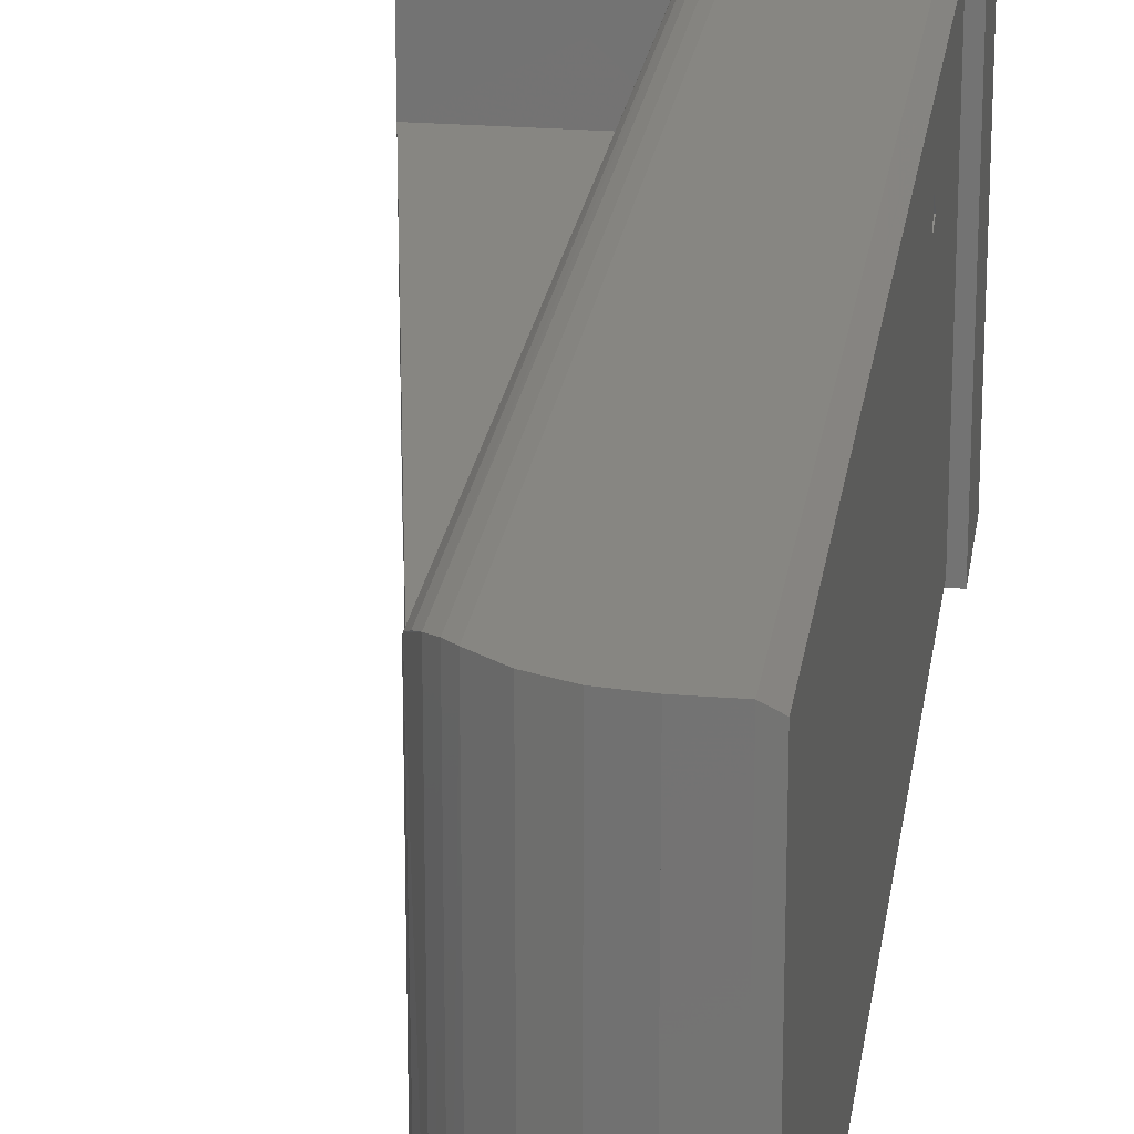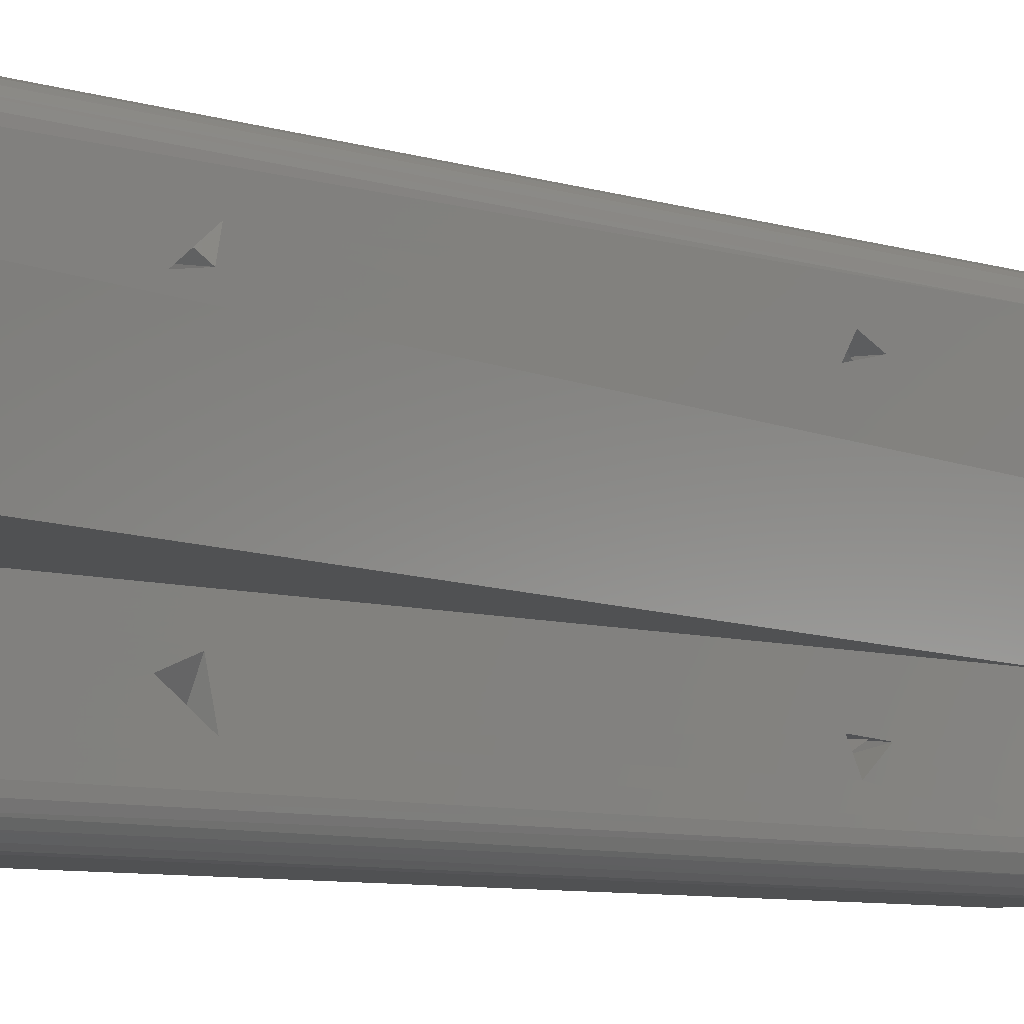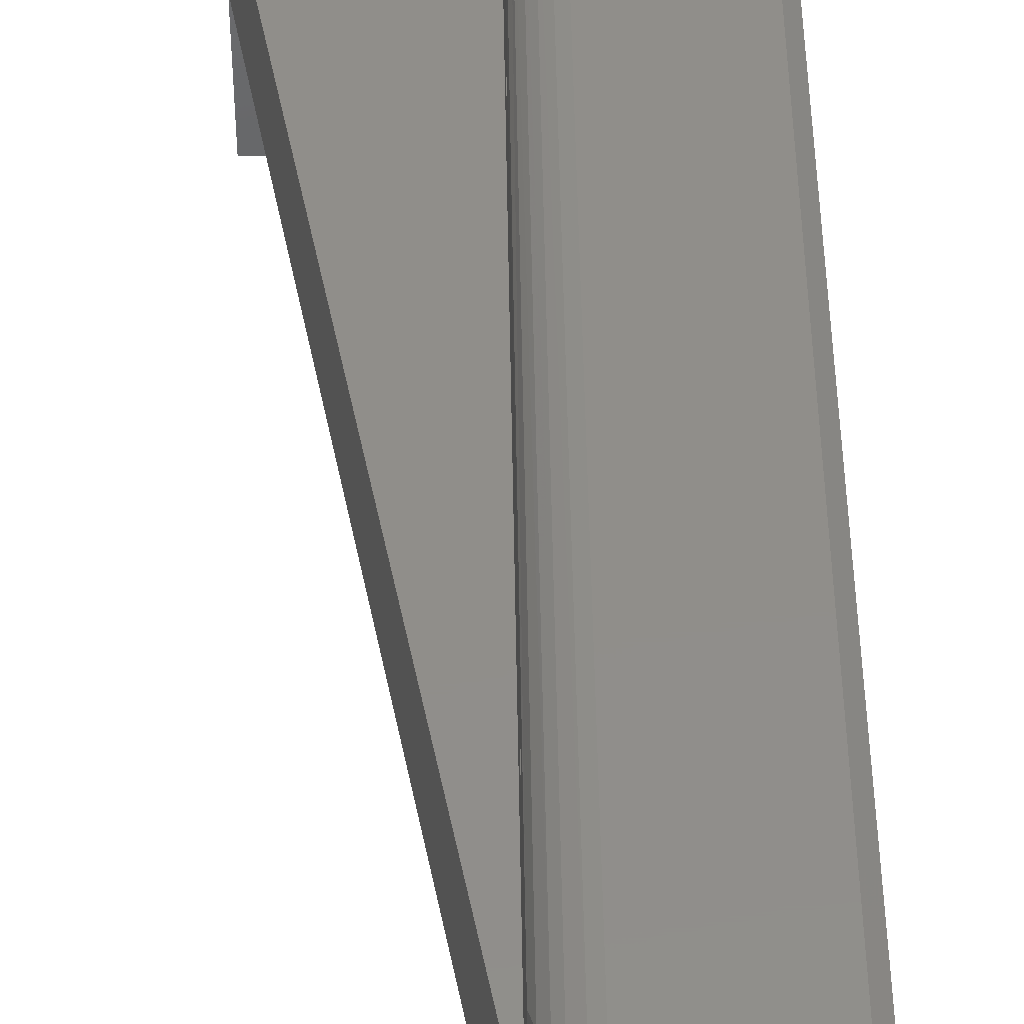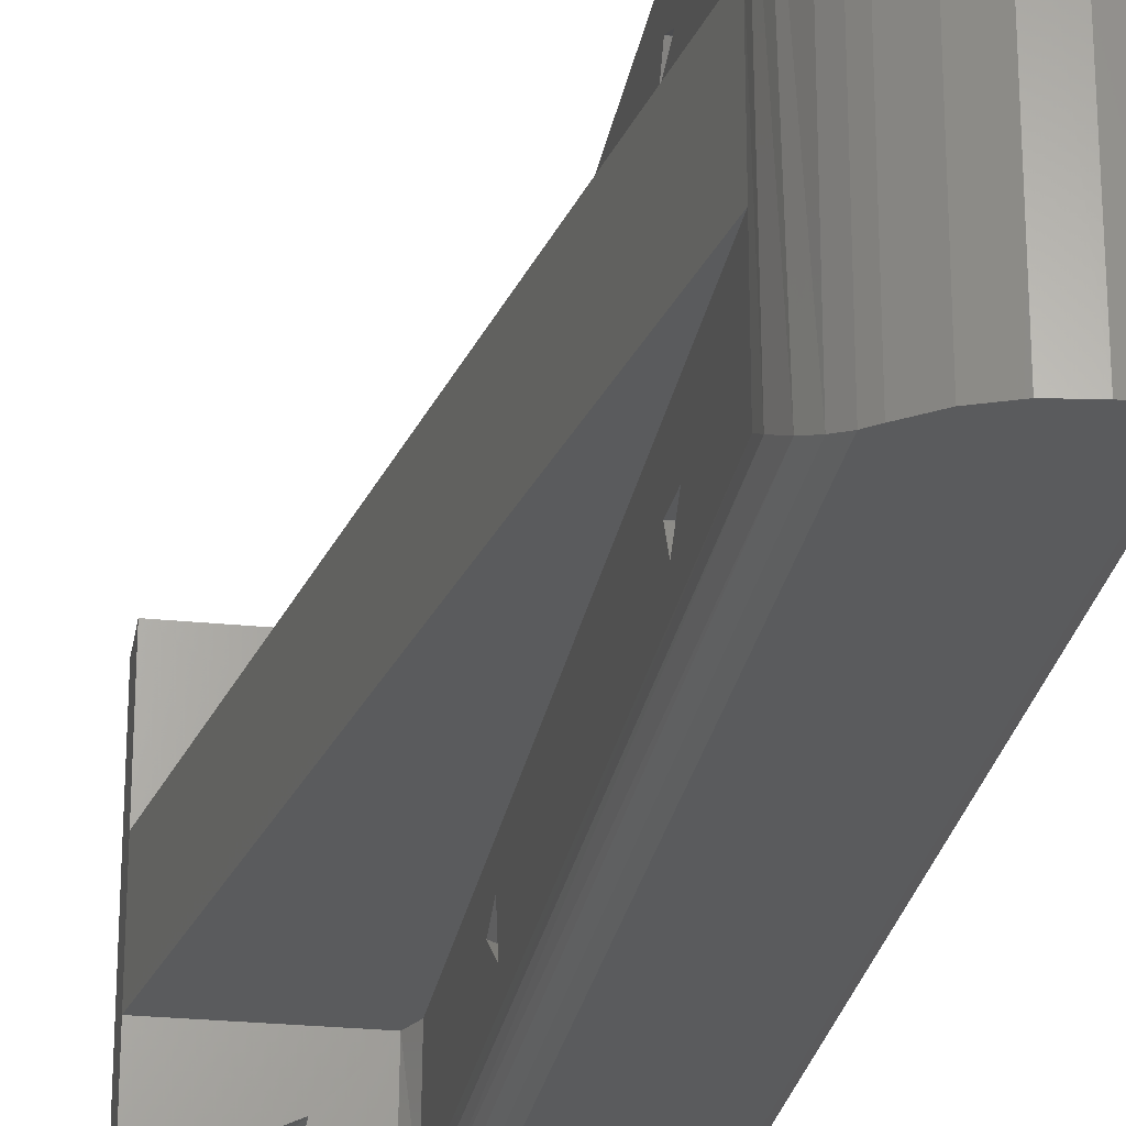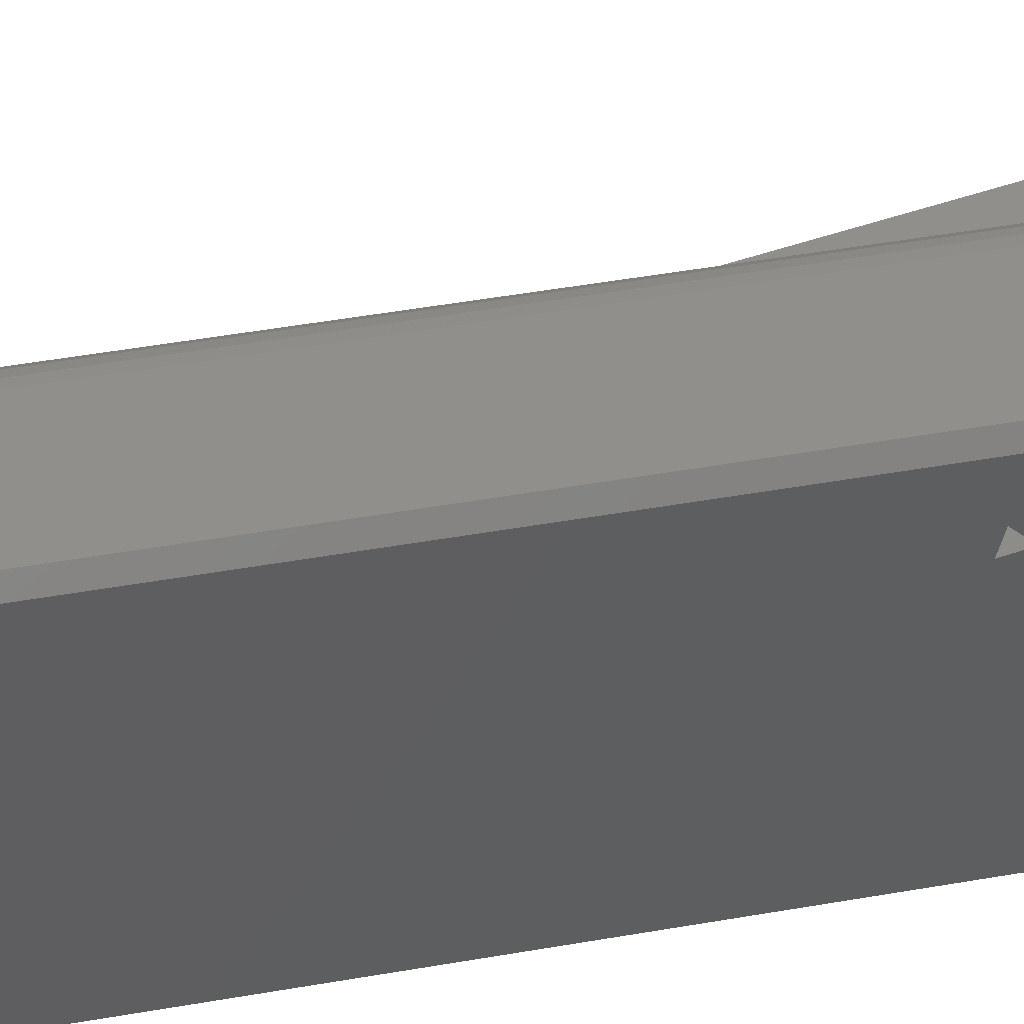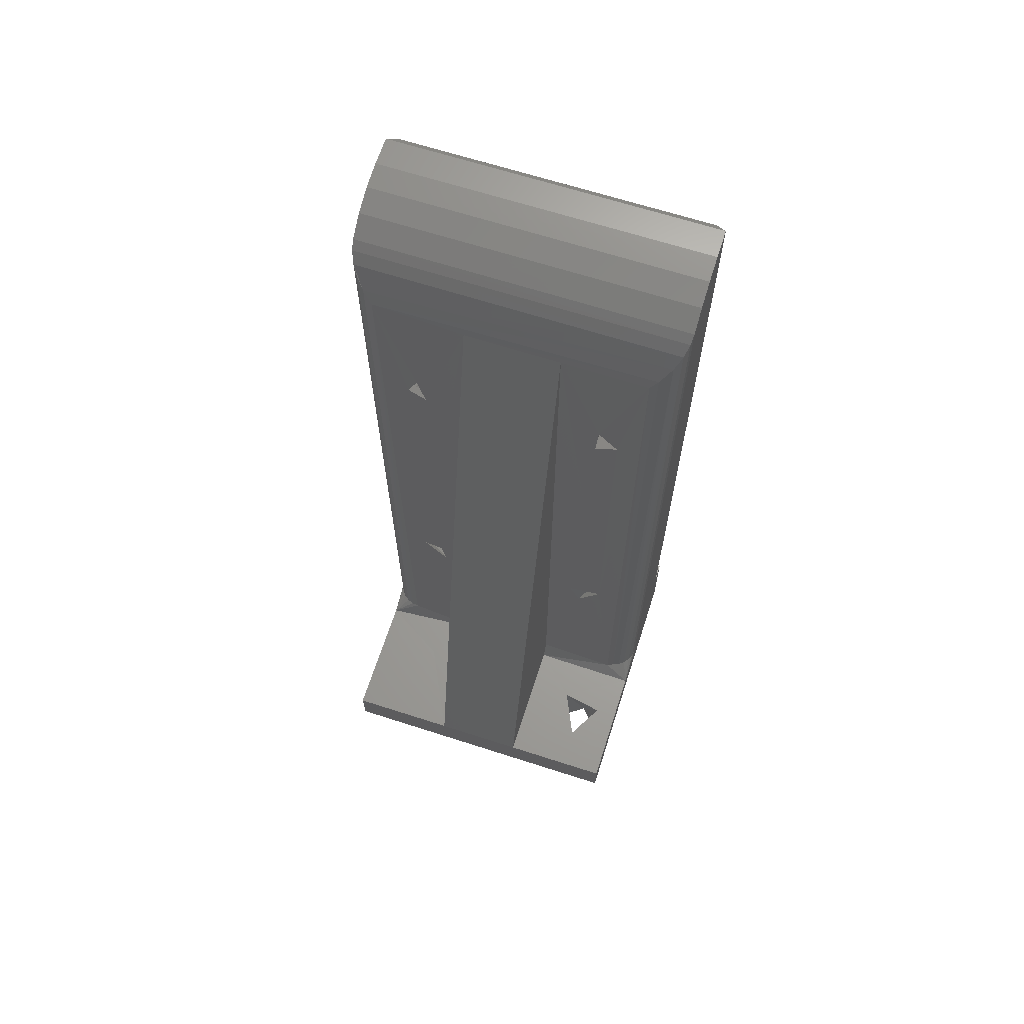
<metadata>
{"format":"stl","ext":"stl","renderer":"f3d","projection":"perspective","resolution":1024,"background":"white","views":[{"elev":22.8,"azim":-172.1,"up":"+Z"},{"elev":-7.2,"azim":46.4,"up":"+Z"},{"elev":45.8,"azim":179.2,"up":"+Z"},{"elev":-25.7,"azim":170.6,"up":"+Z"},{"elev":50.2,"azim":-100.8,"up":"+Z"},{"elev":66.5,"azim":107.9,"up":"+Y"}]}
</metadata>
<code>
# stl→obj: 124 verts, 298 faces
v -0.009378 0.008935 0.003018
v -0.003317 0.009417 0.003313
v -0.006335 0.008757 0.004435
v -0.009378 0.009404 -0.00676
v -0.003646 0.009361 -0.006925
v -0.006954 0.008435 -0.005846
v -0.003246 0.009189 -0.005721
v -0.009378 0.03077 -0.00633
v -0.003638 0.03089 -0.006672
v -0.003126 0.03207 -0.005812
v -0.009378 0.03224 -0.006234
v -0.003802 0.009701 -0.006728
v -0.002879 0.008185 -0.005743
v -0.002878 0.01004 -0.007036
v -0.002878 0.009611 -0.005157
v -0.007878 0.009352 -0.005656
v -0.007878 0.008489 -0.006204
v -0.007878 0.03189 -0.006952
v -0.002885 0.03128 -0.007035
v -0.00288 0.03245 -0.005997
v -0.007878 0.03071 -0.006423
v -0.00288 0.03065 -0.005878
v -0.007878 0.03206 0.004297
v -0.00288 0.03235 0.00402
v -0.002882 0.03123 0.004554
v -0.007878 0.03194 0.003153
v -0.003576 0.03176 0.00294
v -0.007878 0.03103 0.003298
v -0.00288 0.03063 0.003602
v -0.007878 0.03095 0.004303
v -0.003576 0.008744 0.004592
v -0.002878 0.01004 0.004568
v -0.002879 0.008349 0.00314
v -0.007878 0.009352 0.004344
v -0.007878 0.008504 0.0037
v -0.002879 0.009829 0.003478
v -0.007878 0.009586 0.003289
v 0.002028 -0.006 -0.006993
v 0.002365 -0.0035 -0.007315
v 0.001059 -0.006 -0.008674
v 0.0005701 -0.006 -0.006143
v -0.0001384 -0.0035 -0.006148
v -0.0003269 -0.006 -0.00742
v 0.0002965 -0.0035 -0.00849
v -0.0003211 -0.006 0.005583
v -0.0002838 -0.0035 0.003696
v 0.002013 -0.0035 0.005799
v 0.002432 -0.006 0.004613
v 0.004622 -0.0035 0.00125
v -0.007878 -0.001 -0.00975
v -0.01038 -0.006 -0.00975
v -0.01038 -0.001 -0.00975
v -0.01038 -0.001 0.00725
v -0.007878 -0.001 0.00725
v -0.003079 -0.0025 -0.009
v -0.002929 0.03974 -0.008651
v -0.002929 -0.0025 -0.008638
v -0.003318 -0.0025 -0.009311
v -0.003212 0.04083 -0.009209
v -0.003588 0.04158 -0.009527
v -0.004378 0.04257 -0.00975
v -0.004375 0.04257 0.00725
v -0.004003 0.04216 -0.009704
v -0.006592 0.04383 0.00725
v -0.005397 0.04334 -0.00975
v -0.006584 0.04383 -0.00975
v -0.007878 0.044 -0.00975
v -0.003996 0.04215 0.007201
v -0.002878 0.039 -0.00375
v -0.002878 0.039 0.00125
v -0.003628 -0.0025 0.007049
v -0.00399 -0.0025 0.007199
v 0.004622 -0.0035 -0.00975
v 0.004622 -0.006 0.00725
v 0.004622 -0.006 -0.00975
v 0.004622 -0.0035 -0.00375
v -0.002878 -0.0025 -0.00375
v -0.002877 -0.003486 0.00125
v -0.002878 -0.0025 0.00575
v -0.002401 -0.003499 0.00725
v -0.002435 -0.003495 -0.00375
v -0.002372 -0.003499 -0.00975
v -0.002878 -0.002829 -0.008254
v -0.007878 0.009384 -0.006777
v -0.007878 0.03113 -0.005598
v -0.007878 0.03197 -0.005647
v 0.0001396 -0.006 0.003782
v -0.002883 0.03947 0.006004
v 0.004622 -0.0035 0.00725
v -0.004378 -0.0025 -0.00975
v -0.01038 -0.006 0.00725
v -0.004378 -0.0025 0.00725
v -0.007878 0.044 0.00725
v -0.005392 0.04334 0.00725
v -0.002878 0.039 -0.00825
v -0.003628 -0.0025 -0.009549
v -0.00399 -0.0025 -0.009699
v -0.003589 0.04158 0.007027
v -0.003049 0.04029 0.006444
v -0.003318 0.04105 0.006811
v -0.003318 -0.0025 0.006811
v -0.003079 -0.0025 0.0065
v -0.002929 -0.0025 0.006138
v -0.009378 0.044 0.00725
v -0.009878 -0.0005 0.00675
v -0.009378 -0.001 0.00725
v -0.009878 0.009583 -0.006227
v -0.009878 0.008454 -0.006212
v -0.009878 0.03066 -0.006308
v -0.009878 0.03207 -0.006336
v -0.009878 0.0312 0.00409
v -0.009878 0.008461 0.003474
v -0.009878 0.009452 0.003239
v -0.009878 0.009244 0.004325
v -0.009378 0.044 -0.00975
v -0.009378 -0.001 -0.00975
v -0.009878 0.0435 0.00675
v -0.009878 0.0435 -0.00925
v -0.009878 -0.0005 -0.00925
v -0.009878 0.03204 0.003225
v -0.009378 0.03143 0.003018
v -0.003272 0.03204 0.0032
v -0.003241 0.03104 0.004248
v -0.009378 0.03189 0.004325
f 1 2 3
f 1 3 2
f 4 5 6
f 4 7 5
f 6 5 7
f 6 7 4
f 8 9 10
f 11 10 9
f 8 11 9
f 8 10 11
f 12 13 14
f 12 14 15
f 16 13 17
f 16 12 13
f 17 13 12
f 18 19 20
f 21 22 19
f 23 24 25
f 26 27 24
f 28 29 27
f 30 25 29
f 31 32 33
f 34 31 35
f 34 36 31
f 37 33 36
f 35 31 33
f 38 39 40
f 41 42 39
f 43 44 42
f 40 39 44
f 45 46 47
f 48 47 46
f 47 49 46
f 50 51 52
f 51 53 52
f 52 54 50
f 55 56 57
f 58 59 55
f 58 60 59
f 61 62 63
f 64 65 66
f 67 66 65
f 68 63 62
f 69 56 70
f 71 68 72
f 73 74 75
f 76 70 49
f 76 77 69
f 70 78 49
f 78 79 80
f 81 82 83
f 83 58 55
f 13 12 15
f 16 84 12
f 84 17 12
f 85 86 20
f 85 20 22
f 86 18 20
f 18 21 19
f 21 85 22
f 27 29 24
f 30 23 25
f 23 26 24
f 26 28 27
f 28 30 29
f 31 36 32
f 34 37 36
f 37 35 33
f 38 41 39
f 41 43 42
f 43 40 44
f 48 45 47
f 45 87 46
f 87 48 46
f 70 88 24
f 70 24 29
f 70 29 32
f 70 32 36
f 70 36 78
f 88 79 32
f 88 32 25
f 88 25 24
f 32 29 25
f 79 78 33
f 79 33 32
f 78 36 33
f 89 49 47
f 89 47 80
f 78 80 46
f 78 46 49
f 80 47 46
f 75 51 82
f 75 82 73
f 90 82 50
f 90 50 65
f 90 65 61
f 82 51 50
f 65 50 67
f 91 51 43
f 91 43 41
f 91 41 87
f 91 87 45
f 91 45 74
f 41 74 48
f 41 48 87
f 51 75 40
f 51 40 43
f 74 45 48
f 74 41 38
f 74 38 75
f 75 38 40
f 54 53 91
f 54 91 80
f 54 80 92
f 54 92 64
f 54 64 93
f 74 89 80
f 74 80 91
f 94 64 92
f 94 92 62
f 51 91 53
f 69 77 15
f 69 15 14
f 69 14 22
f 69 22 20
f 69 20 95
f 14 95 19
f 14 19 22
f 77 83 13
f 77 13 15
f 95 20 19
f 95 14 83
f 83 14 13
f 52 53 54
f 34 30 28
f 34 28 37
f 28 26 85
f 28 85 16
f 28 16 37
f 50 35 17
f 37 17 35
f 17 37 16
f 85 26 86
f 93 86 26
f 86 93 67
f 93 26 23
f 93 23 30
f 93 30 34
f 93 34 54
f 54 34 35
f 54 35 50
f 67 50 84
f 67 84 18
f 67 18 86
f 84 16 85
f 84 85 21
f 84 21 18
f 50 17 84
f 95 83 57
f 95 57 56
f 55 59 56
f 60 96 97
f 60 97 63
f 58 96 60
f 97 90 61
f 97 61 63
f 61 65 94
f 61 94 62
f 64 94 65
f 67 93 64
f 67 64 66
f 68 98 60
f 68 60 63
f 99 59 60
f 99 60 98
f 99 98 100
f 88 56 59
f 88 59 99
f 56 88 70
f 69 95 56
f 62 92 72
f 62 72 68
f 71 98 68
f 100 101 102
f 98 71 101
f 98 101 100
f 102 103 88
f 102 88 99
f 102 99 100
f 88 103 79
f 73 89 74
f 76 73 39
f 76 39 42
f 76 42 81
f 82 44 73
f 39 73 44
f 81 42 82
f 82 42 44
f 76 69 70
f 76 81 77
f 79 103 80
f 103 102 80
f 102 101 80
f 101 71 80
f 71 72 80
f 72 92 80
f 77 81 83
f 82 90 97
f 82 97 96
f 82 96 58
f 83 82 58
f 55 57 83
f 104 105 106
f 107 17 84
f 108 16 17
f 107 84 16
f 109 18 110
f 109 21 18
f 109 85 21
f 109 86 85
f 110 18 86
f 111 30 28
f 111 23 30
f 111 26 23
f 112 35 37
f 112 37 113
f 114 34 35
f 113 37 34
f 93 106 54
f 67 104 93
f 50 115 67
f 54 116 50
f 117 115 118
f 118 116 119
f 107 108 17
f 108 107 16
f 109 110 86
f 120 28 26
f 120 111 28
f 111 120 26
f 112 114 35
f 114 113 34
f 93 104 106
f 67 115 104
f 50 116 115
f 54 106 116
f 113 114 111
f 113 111 120
f 120 109 107
f 120 107 113
f 119 112 108
f 108 112 107
f 113 107 112
f 109 120 110
f 117 110 120
f 110 117 118
f 117 120 111
f 117 111 114
f 117 114 105
f 105 114 112
f 105 112 119
f 118 119 107
f 118 107 109
f 118 109 110
f 119 108 107
f 34 37 85
f 34 85 28
f 34 28 30
f 30 23 93
f 30 93 54
f 30 54 34
f 86 28 85
f 28 86 26
f 67 26 86
f 26 67 93
f 85 37 16
f 85 16 84
f 93 23 26
f 67 86 18
f 67 18 84
f 67 84 50
f 84 18 21
f 84 21 85
f 50 84 17
f 50 17 35
f 50 35 54
f 54 35 34
f 16 35 17
f 35 16 37
f 117 104 115
f 118 115 116
f 104 117 105
f 119 116 106
f 119 106 105
f 121 122 123
f 124 123 122
f 121 124 122
f 124 121 123

</code>
